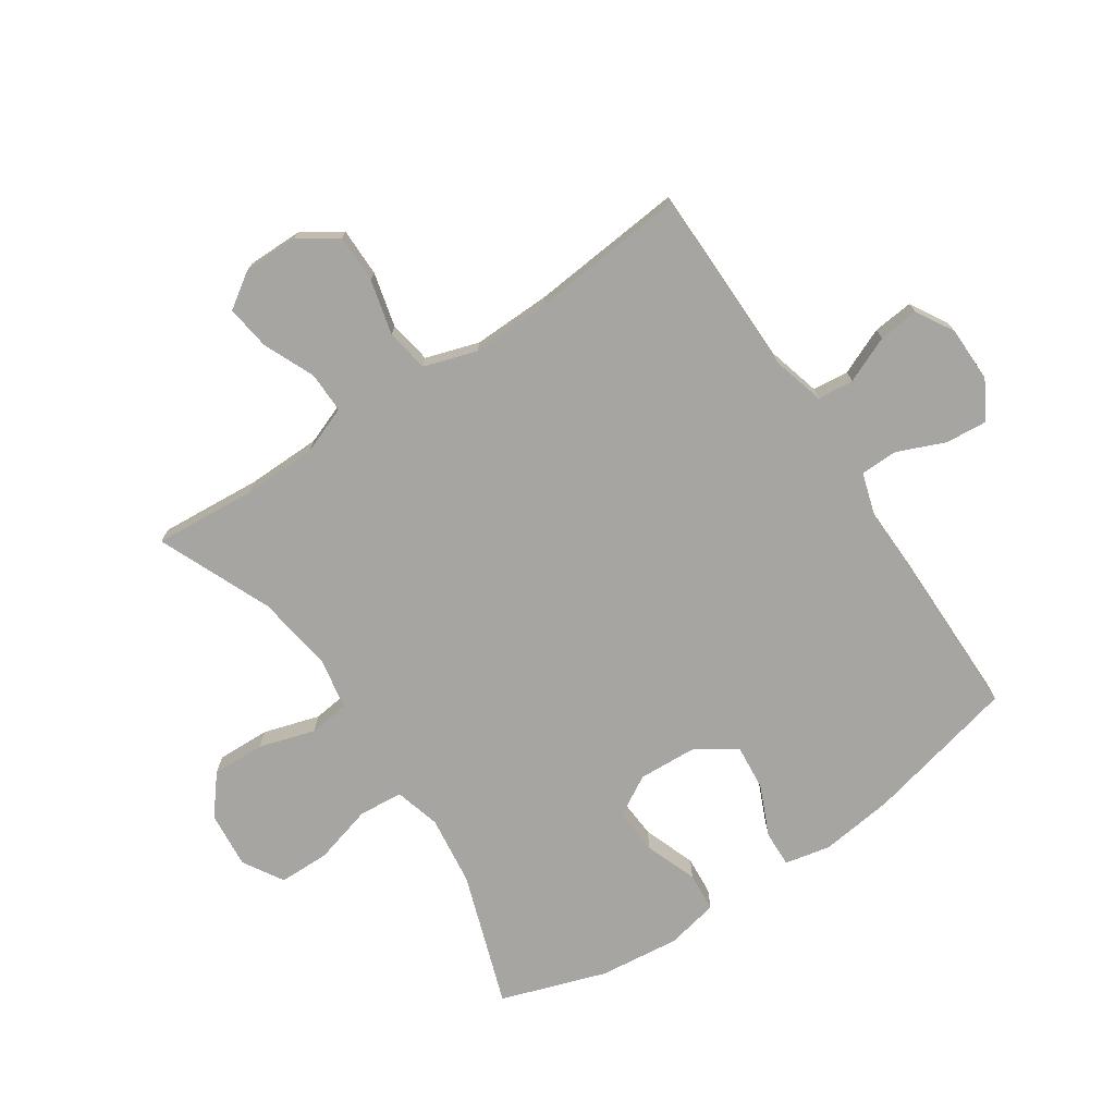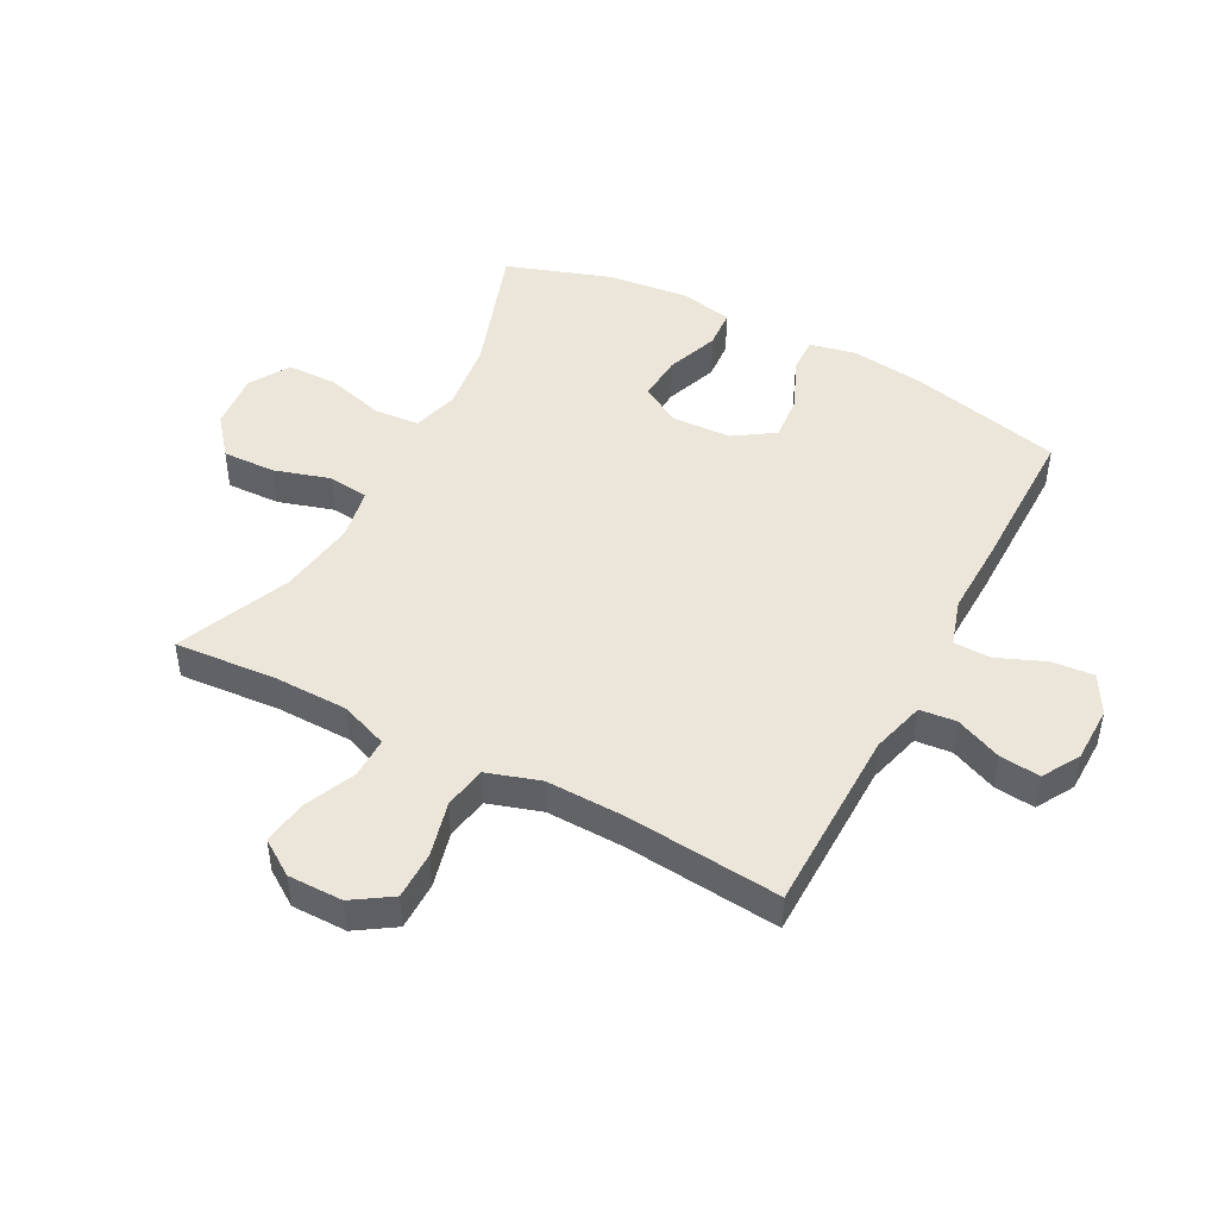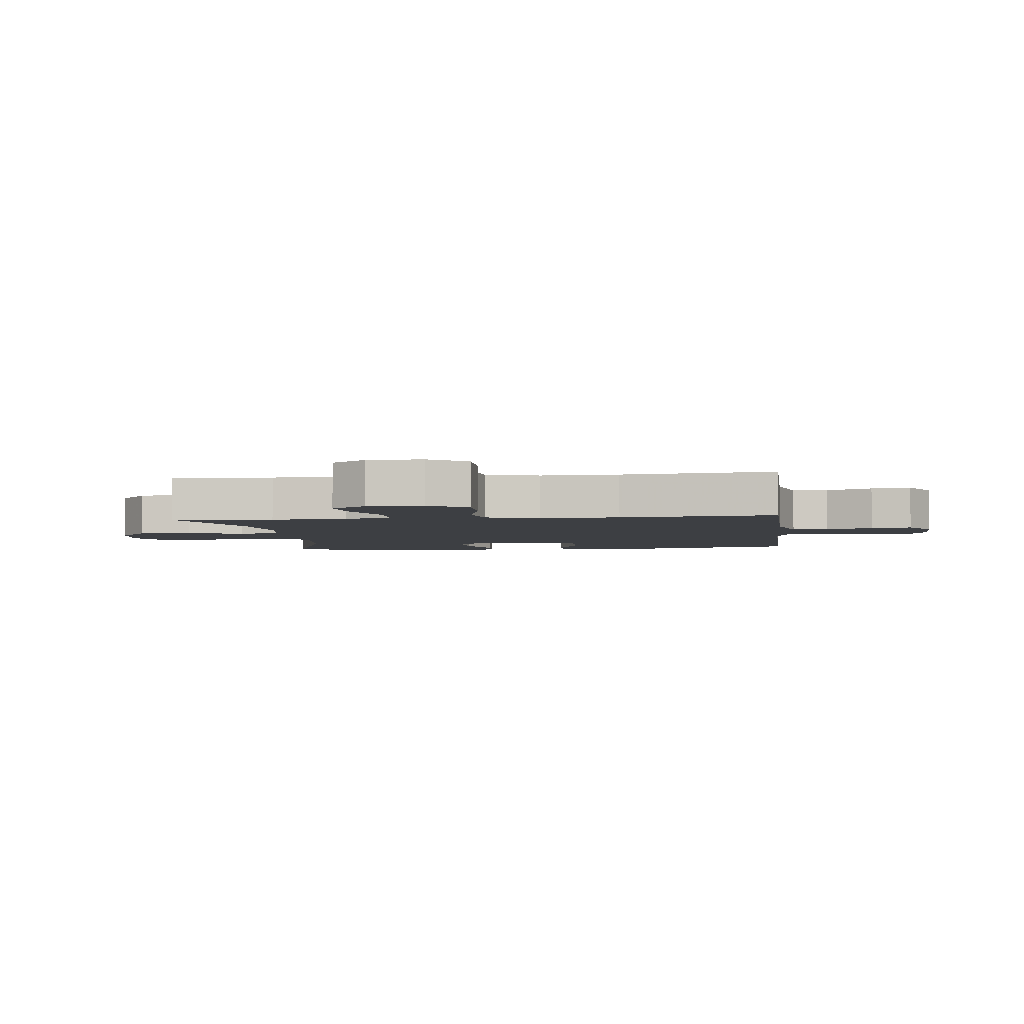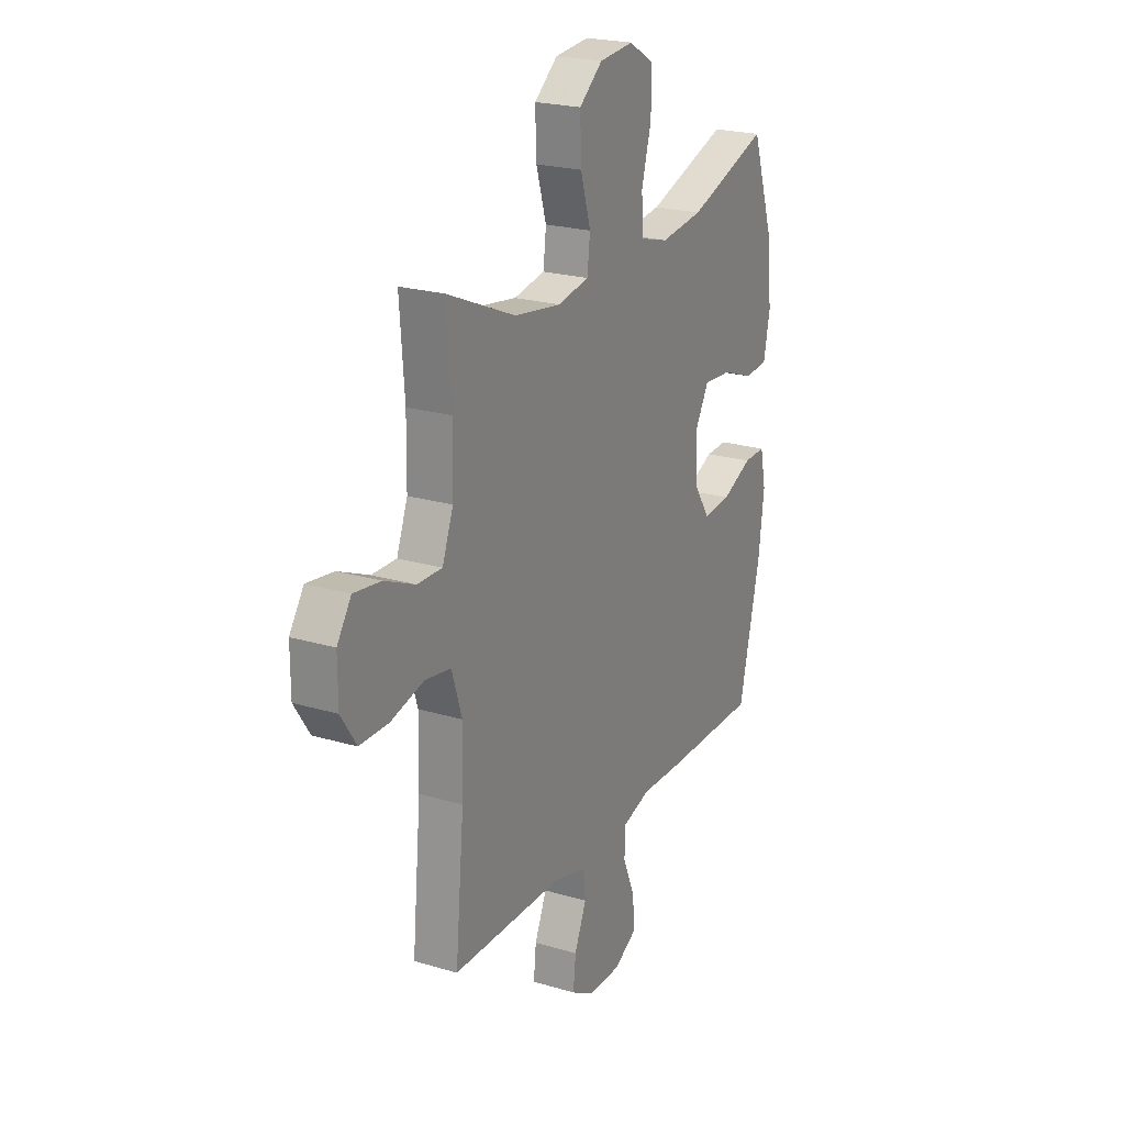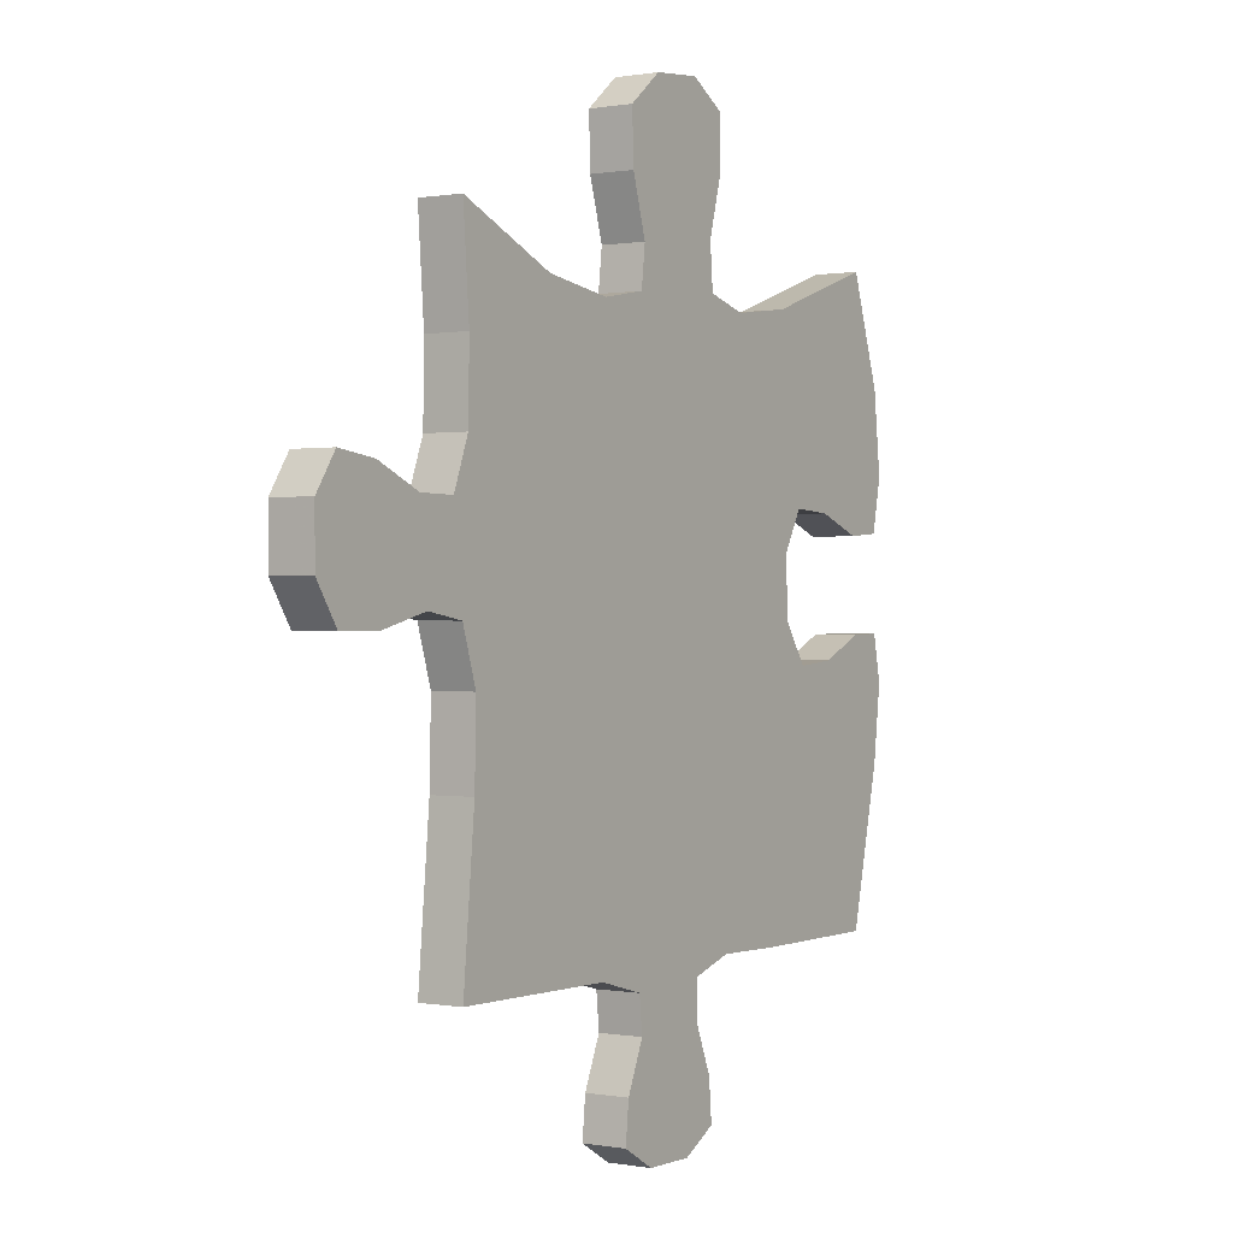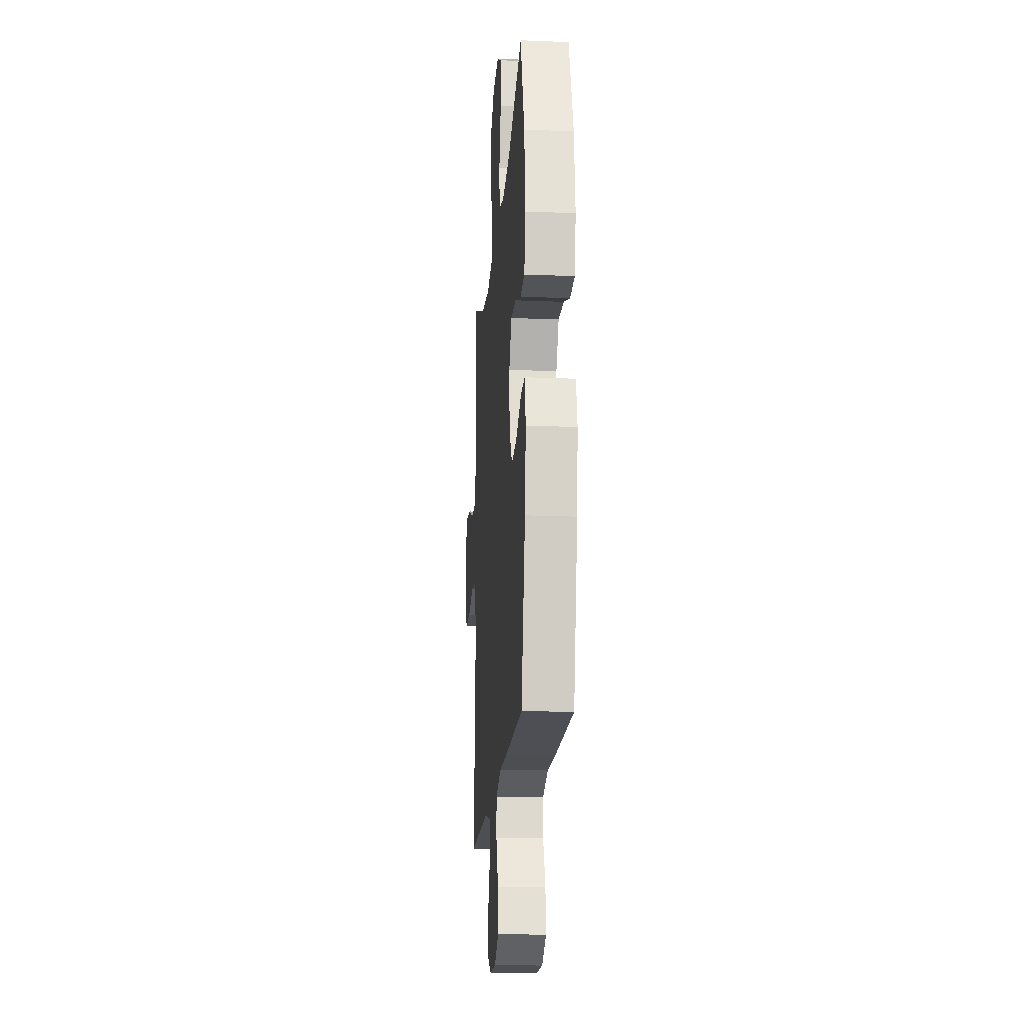
<metadata>
{"format":"obj","ext":"obj","renderer":"f3d","projection":"perspective","resolution":1024,"background":"white","views":[{"elev":-73.6,"azim":123.8,"up":"+Y"},{"elev":46.7,"azim":117.9,"up":"+Y"},{"elev":-3.8,"azim":97.0,"up":"+Y"},{"elev":22.3,"azim":117.3,"up":"+Z"},{"elev":0.2,"azim":123.5,"up":"+Z"},{"elev":-18.4,"azim":-94.5,"up":"+Z"}]}
</metadata>
<code>
v -0.5 0.07 0.5
v -0.278 0.07 0.424
v -0.161 0.07 0.409
v -0.085 0.07 0.43
v -0.079 0.07 0.504
v -0.106 0.07 0.602
v -0.105 0.07 0.686
v -0.038 0.07 0.726
v 0.056 0.07 0.717
v 0.12 0.07 0.665
v 0.117 0.07 0.577
v 0.089 0.07 0.484
v 0.097 0.07 0.417
v 0.183 0.07 0.401
v 0.312 0.07 0.42
v 0.5 0.07 0.5
v 0.487 0.07 0.332
v 0.489 0.07 0.208
v 0.519 0.07 0.129
v 0.587 0.07 0.13
v 0.672 0.07 0.167
v 0.746 0.07 0.177
v 0.785 0.07 0.119
v 0.785 0.07 0.028
v 0.743 0.07 -0.036
v 0.663 0.07 -0.036
v 0.572 0.07 -0.013
v 0.501 0.07 -0.025
v 0.473 0.07 -0.113
v 0.476 0.07 -0.243
v 0.5 0.07 -0.5
v 0.191 0.07 -0.503
v 0.102 0.07 -0.527
v 0.096 0.07 -0.587
v 0.129 0.07 -0.664
v 0.136 0.07 -0.731
v 0.074 0.07 -0.767
v -0.018 0.07 -0.768
v -0.082 0.07 -0.732
v -0.076 0.07 -0.662
v -0.043 0.07 -0.583
v -0.044 0.07 -0.521
v -0.122 0.07 -0.497
v -0.243 0.07 -0.5
v -0.5 0.07 -0.5
v -0.559 0.07 -0.247
v -0.574 0.07 -0.125
v -0.558 0.07 -0.049
v -0.498 0.07 -0.051
v -0.414 0.07 -0.088
v -0.338 0.07 -0.095
v -0.294 0.07 -0.029
v -0.289 0.07 0.069
v -0.327 0.07 0.136
v -0.404 0.07 0.131
v -0.491 0.07 0.099
v -0.556 0.07 0.104
v -0.574 0.07 0.191
v -0.559 0.07 0.325
v -0.5 0 0.5
v -0.278 0 0.424
v -0.161 0 0.409
v -0.085 0 0.43
v -0.079 0 0.504
v -0.106 0 0.602
v -0.105 0 0.686
v -0.038 0 0.726
v 0.056 0 0.717
v 0.12 0 0.665
v 0.117 0 0.577
v 0.089 0 0.484
v 0.097 0 0.417
v 0.183 0 0.401
v 0.312 0 0.42
v 0.5 0 0.5
v 0.487 0 0.332
v 0.489 0 0.208
v 0.519 0 0.129
v 0.587 0 0.13
v 0.672 0 0.167
v 0.746 0 0.177
v 0.785 0 0.119
v 0.785 0 0.028
v 0.743 0 -0.036
v 0.663 0 -0.036
v 0.572 0 -0.013
v 0.501 0 -0.025
v 0.473 0 -0.113
v 0.476 0 -0.243
v 0.5 0 -0.5
v 0.191 0 -0.503
v 0.102 0 -0.527
v 0.096 0 -0.587
v 0.129 0 -0.664
v 0.136 0 -0.731
v 0.074 0 -0.767
v -0.018 0 -0.768
v -0.082 0 -0.732
v -0.076 0 -0.662
v -0.043 0 -0.583
v -0.044 0 -0.521
v -0.122 0 -0.497
v -0.243 0 -0.5
v -0.5 0 -0.5
v -0.559 0 -0.247
v -0.574 0 -0.125
v -0.558 0 -0.049
v -0.498 0 -0.051
v -0.414 0 -0.088
v -0.338 0 -0.095
v -0.294 0 -0.029
v -0.289 0 0.069
v -0.327 0 0.136
v -0.404 0 0.131
v -0.491 0 0.099
v -0.556 0 0.104
v -0.574 0 0.191
v -0.559 0 0.325
f 58 59 1 2
f 55 56 57 58
f 54 55 58 2
f 53 54 2 3
f 52 53 3 4
f 47 48 49 50
f 47 50 51
f 46 47 51
f 43 44 45 46
f 42 43 46 51
f 38 39 40 41
f 38 41 42
f 37 38 42
f 34 35 36 37
f 33 34 37 42
f 32 33 42 51
f 30 31 32 51
f 24 25 26 27
f 24 27 28
f 23 24 28
f 20 21 22 23
f 19 20 23 28
f 18 19 28 29
f 15 16 17
f 14 15 17 18
f 13 14 18 29
f 9 10 11 12
f 9 12 13
f 8 9 13
f 5 6 7 8
f 4 5 8 13
f 52 4 13 29
f 29 30 51 52
f 61 60 118 117
f 117 116 115 114
f 61 117 114 113
f 62 61 113 112
f 63 62 112 111
f 109 108 107 106
f 110 109 106
f 110 106 105
f 105 104 103 102
f 110 105 102 101
f 100 99 98 97
f 101 100 97
f 101 97 96
f 96 95 94 93
f 101 96 93 92
f 110 101 92 91
f 110 91 90 89
f 86 85 84 83
f 87 86 83
f 87 83 82
f 82 81 80 79
f 87 82 79 78
f 88 87 78 77
f 76 75 74
f 77 76 74 73
f 88 77 73 72
f 71 70 69 68
f 72 71 68
f 72 68 67
f 67 66 65 64
f 72 67 64 63
f 88 72 63 111
f 111 110 89 88
f 1 60 61 2
f 2 61 62 3
f 3 62 63 4
f 4 63 64 5
f 5 64 65 6
f 6 65 66 7
f 7 66 67 8
f 8 67 68 9
f 9 68 69 10
f 10 69 70 11
f 11 70 71 12
f 12 71 72 13
f 13 72 73 14
f 14 73 74 15
f 15 74 75 16
f 16 75 76 17
f 17 76 77 18
f 18 77 78 19
f 19 78 79 20
f 20 79 80 21
f 21 80 81 22
f 22 81 82 23
f 23 82 83 24
f 24 83 84 25
f 25 84 85 26
f 26 85 86 27
f 27 86 87 28
f 28 87 88 29
f 29 88 89 30
f 30 89 90 31
f 31 90 91 32
f 32 91 92 33
f 33 92 93 34
f 34 93 94 35
f 35 94 95 36
f 36 95 96 37
f 37 96 97 38
f 38 97 98 39
f 39 98 99 40
f 40 99 100 41
f 41 100 101 42
f 42 101 102 43
f 43 102 103 44
f 44 103 104 45
f 45 104 105 46
f 46 105 106 47
f 47 106 107 48
f 48 107 108 49
f 49 108 109 50
f 50 109 110 51
f 51 110 111 52
f 52 111 112 53
f 53 112 113 54
f 54 113 114 55
f 55 114 115 56
f 56 115 116 57
f 57 116 117 58
f 58 117 118 59
f 59 118 60 1

</code>
